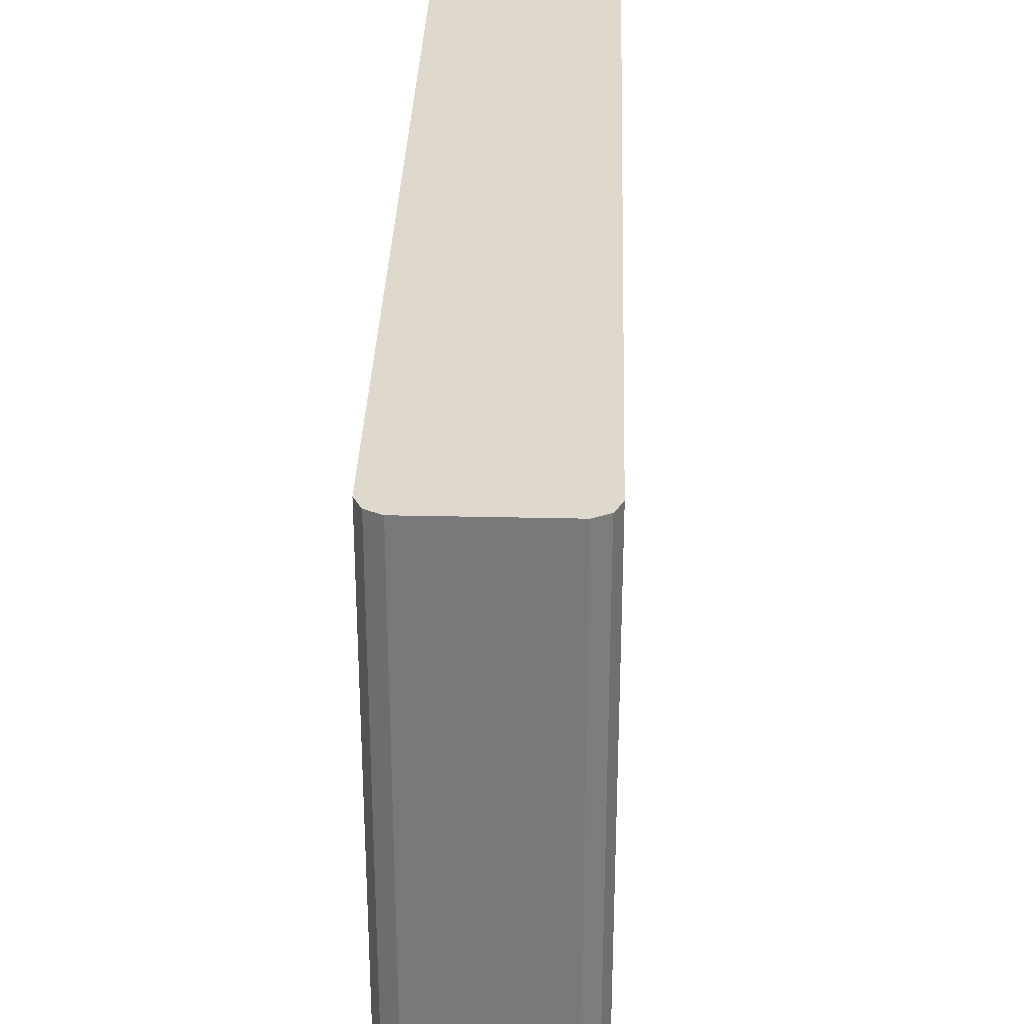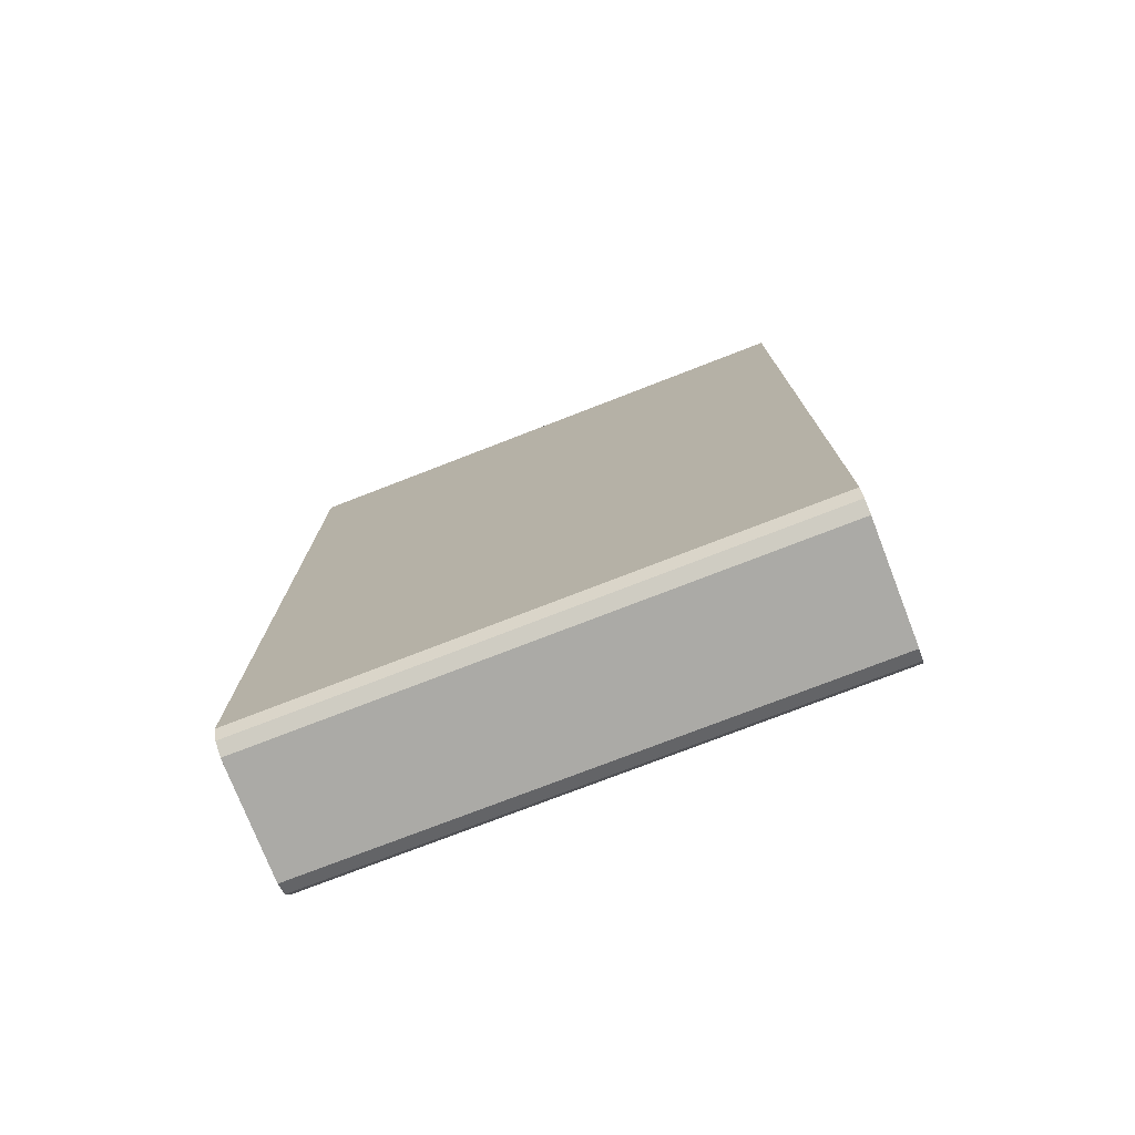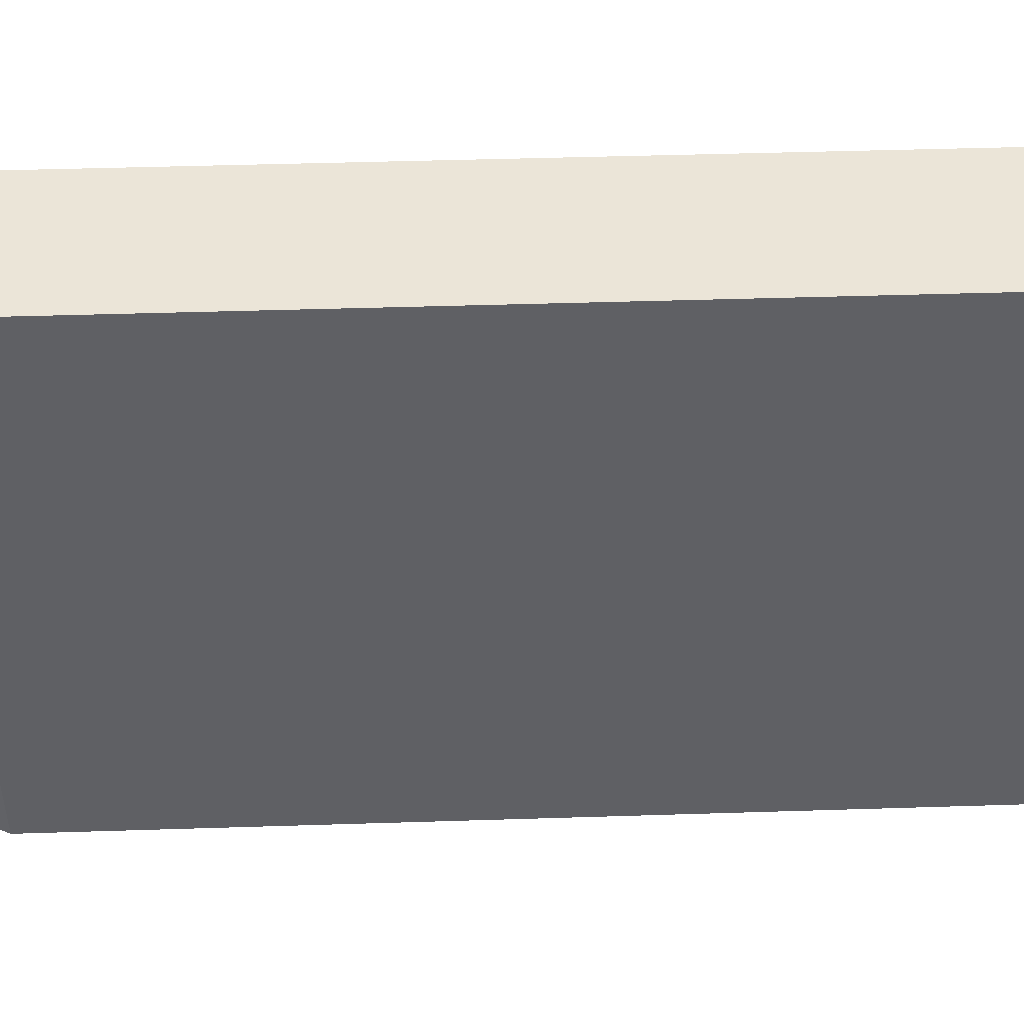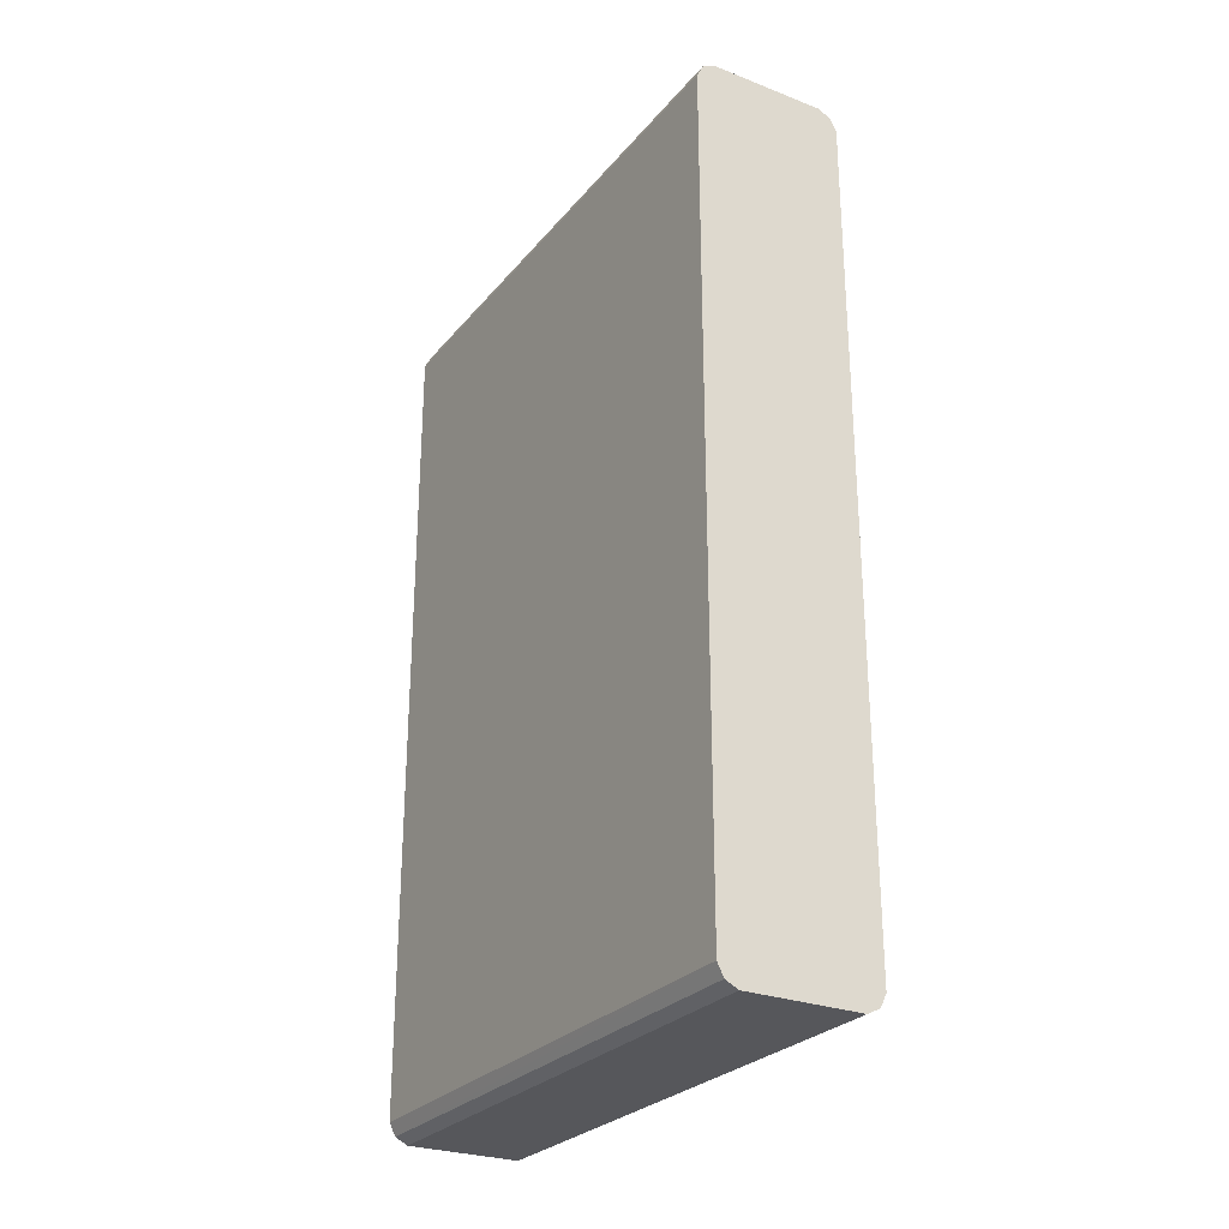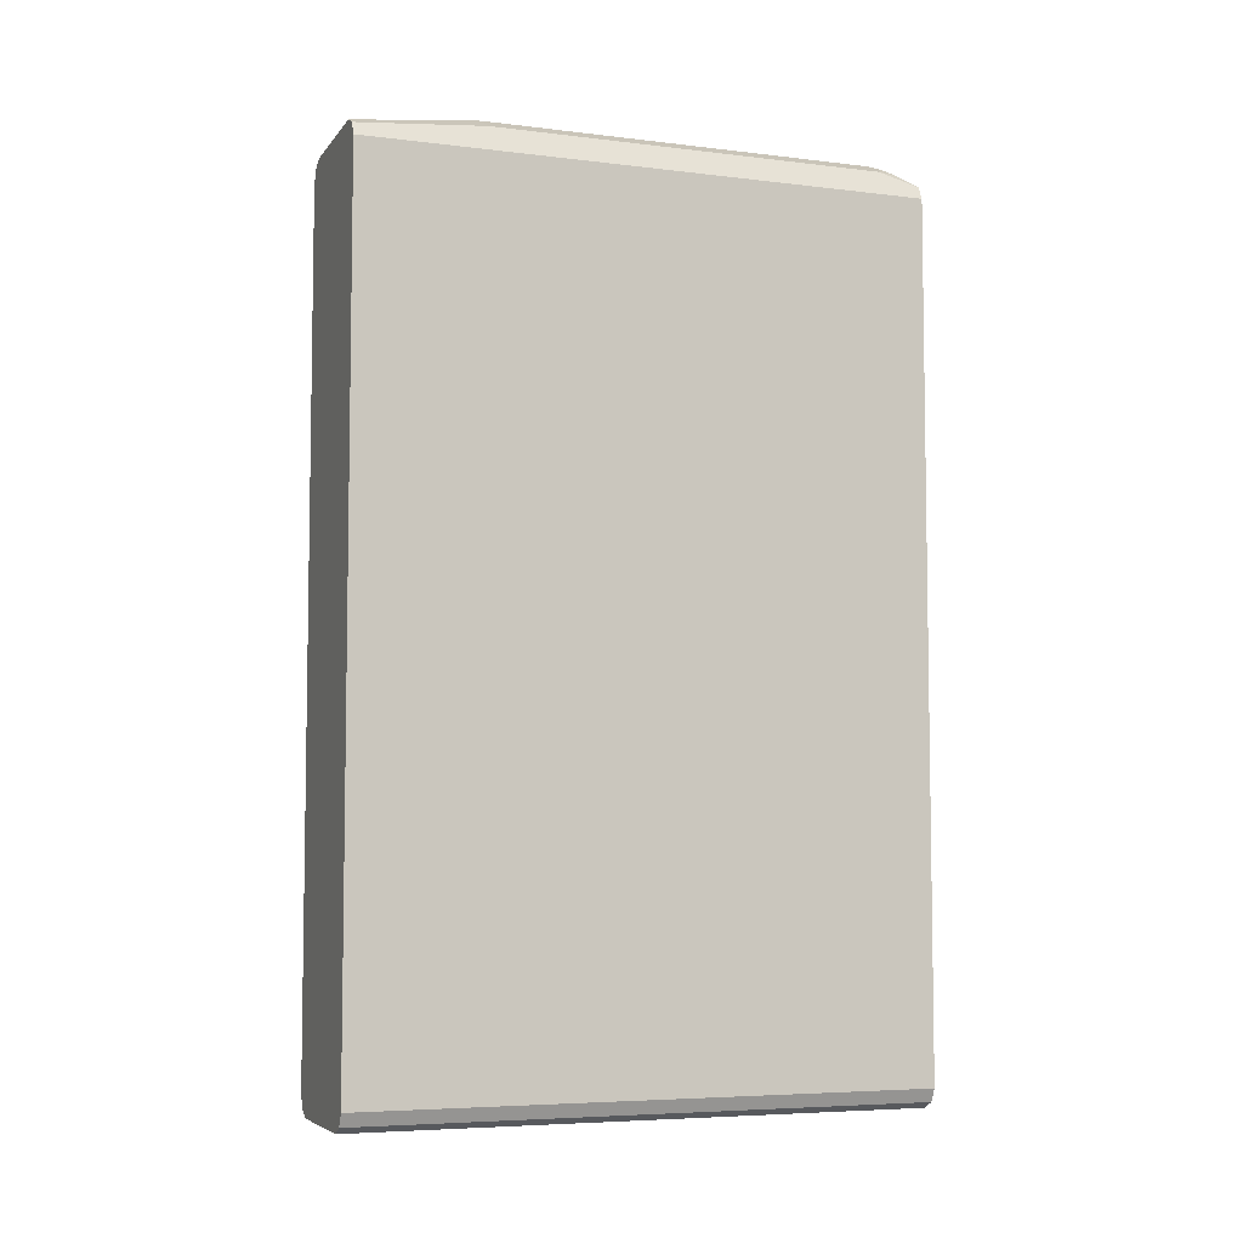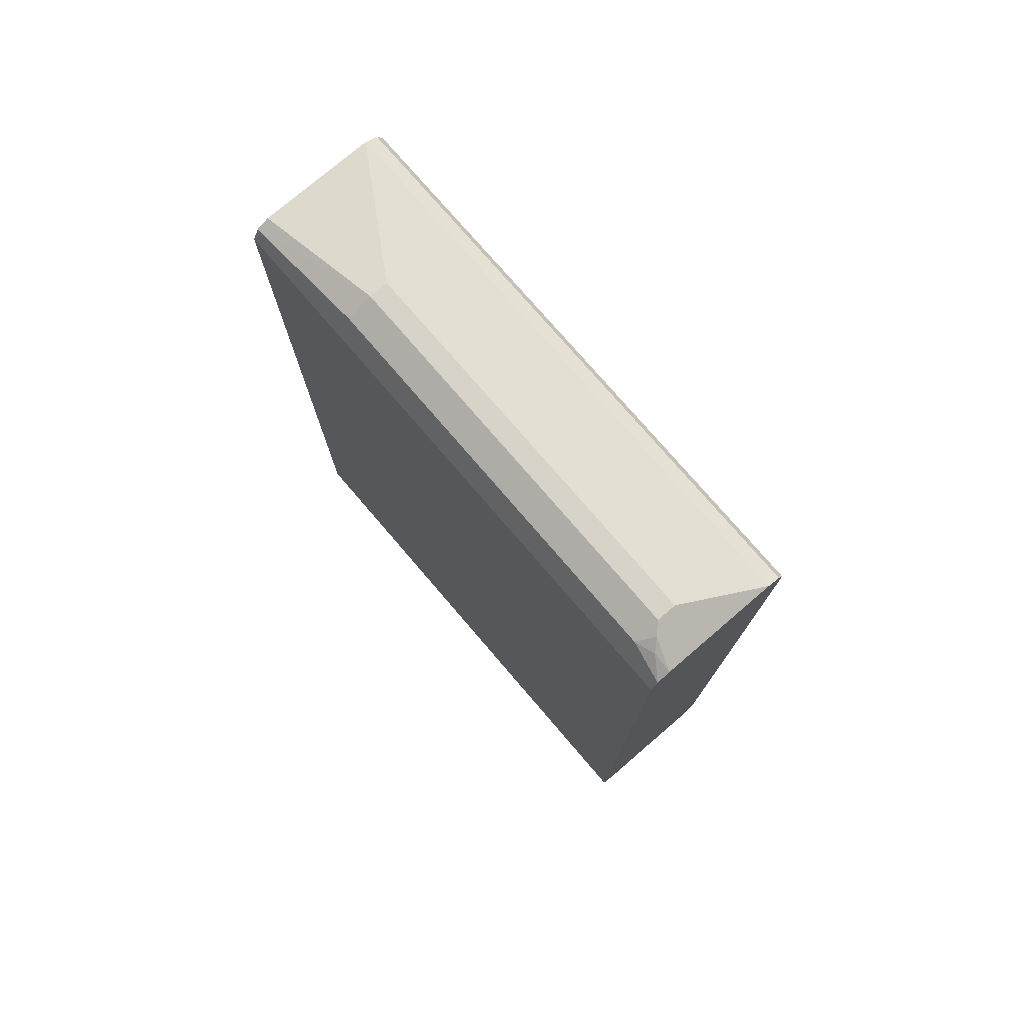
<metadata>
{"format":"obj","ext":"obj","renderer":"f3d","projection":"perspective","resolution":1024,"background":"white","views":[{"elev":32.1,"azim":-178.2,"up":"+Y"},{"elev":-75.9,"azim":111.2,"up":"+Z"},{"elev":45.6,"azim":87.9,"up":"+Y"},{"elev":-27.1,"azim":149.2,"up":"+Z"},{"elev":-5.9,"azim":-110.3,"up":"+Z"},{"elev":76.1,"azim":-40.6,"up":"+Z"}]}
</metadata>
<code>
v -0.07947 -0.1291 0.4172
v -0.0596 -0.1291 0.437
v -0.03858 -0.1291 0.437
v -0.03974 -0.2583 0.457
v -0.07285 -0.1291 0.4304
v -0.06623 -0.2583 0.4436
v -0.06623 -0.6556 0.4436
v -0.03974 -0.6556 0.457
v -0.03858 -0.6556 0.457
v -0.0596 -0.6953 0.4371
v -0.04967 -0.6655 0.452
v -0.0596 -0.6755 0.4445
v -0.07285 -0.6953 0.4304
v -0.07947 -0.6953 0.4172
v 0.0596 -0.6953 0.437
v -0.01986 -0.6556 0.457
v -0.01986 -0.2583 0.457
v 0.0596 -0.1291 0.437
v 0.07947 -0.1291 0.4172
v 0.07284 -0.1291 0.4304
v 0.07284 -0.6953 0.4304
v 0.07947 -0.6953 0.4172
v 0.07947 -0.1291 -0.437
v -0.0596 -0.1291 -0.457
v 0.0596 -0.1291 -0.457
v 0.0596 -0.6953 -0.457
v 0.07287 -0.6953 -0.4503
v 0.07947 -0.6953 -0.437
v 0.07284 -0.1291 -0.4503
v -0.07947 -0.6953 -0.437
v -0.07954 -0.6953 -0.2977
v -0.07954 -0.457 -0.2978
v -0.07947 -0.1291 -0.437
v -0.07285 -0.6953 -0.4503
v -0.0596 -0.6953 -0.457
v -0.07285 -0.1291 -0.4503
v -0.03858 -0.2583 0.457
f 14 30 15
f 31 30 14
f 22 30 26
f 28 22 26
f 15 30 22
f 28 23 22
f 27 28 26
f 29 25 23
f 29 23 27
f 27 23 28
f 27 26 25
f 31 32 30
f 25 26 24
f 25 24 23
f 29 27 25
f 31 1 32
f 1 19 24
f 32 1 33
f 23 24 19
f 3 4 37
f 3 37 17
f 35 26 30
f 35 24 26
f 3 19 1
f 31 14 1
f 33 1 24
f 36 33 24
f 36 24 34
f 34 24 35
f 34 35 30
f 34 30 33
f 32 33 30
f 36 34 33
f 23 19 22
f 8 9 4
f 21 15 22
f 12 11 7
f 8 7 11
f 8 11 10
f 8 10 9
f 8 4 7
f 6 7 4
f 12 10 11
f 6 1 7
f 5 1 6
f 5 6 4
f 5 4 2
f 2 4 3
f 2 3 1
f 4 9 37
f 5 2 1
f 21 22 19
f 12 13 10
f 13 7 1
f 18 15 21
f 20 18 21
f 20 21 19
f 20 19 18
f 18 19 3
f 18 3 17
f 12 7 13
f 18 17 15
f 16 17 9
f 16 9 10
f 16 10 15
f 10 14 15
f 13 14 10
f 13 1 14
f 16 15 17
f 17 37 9

</code>
